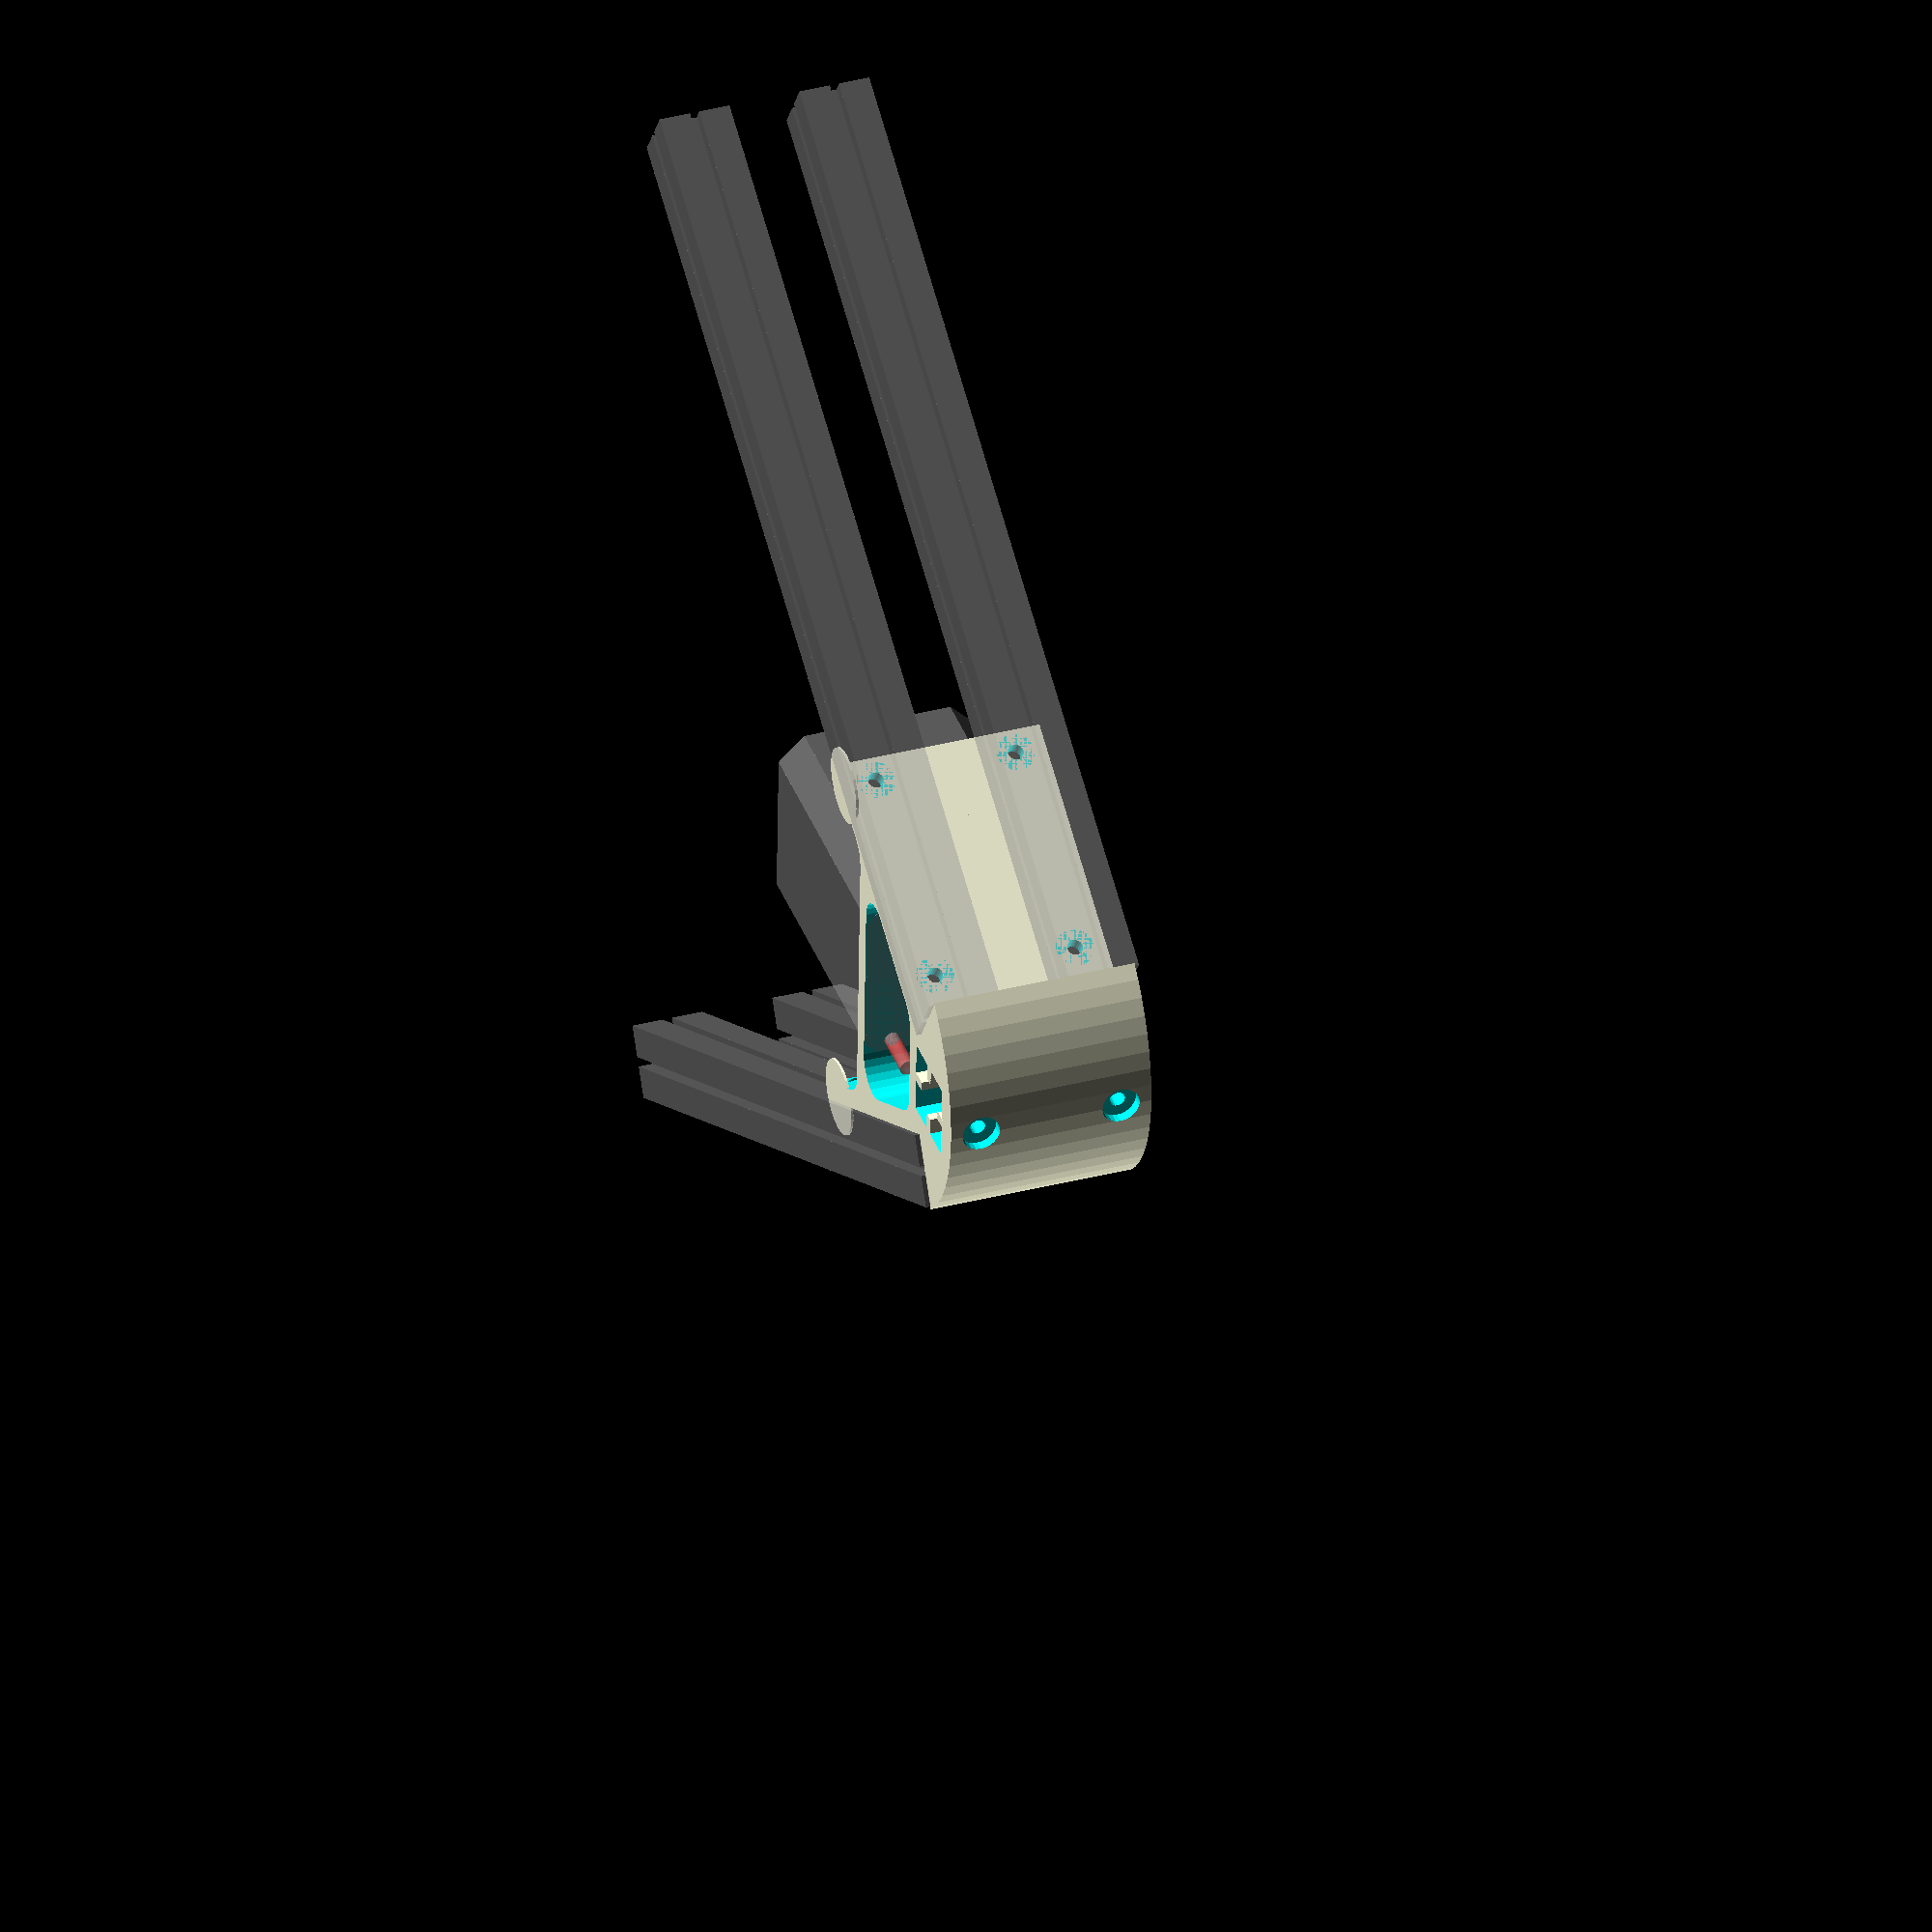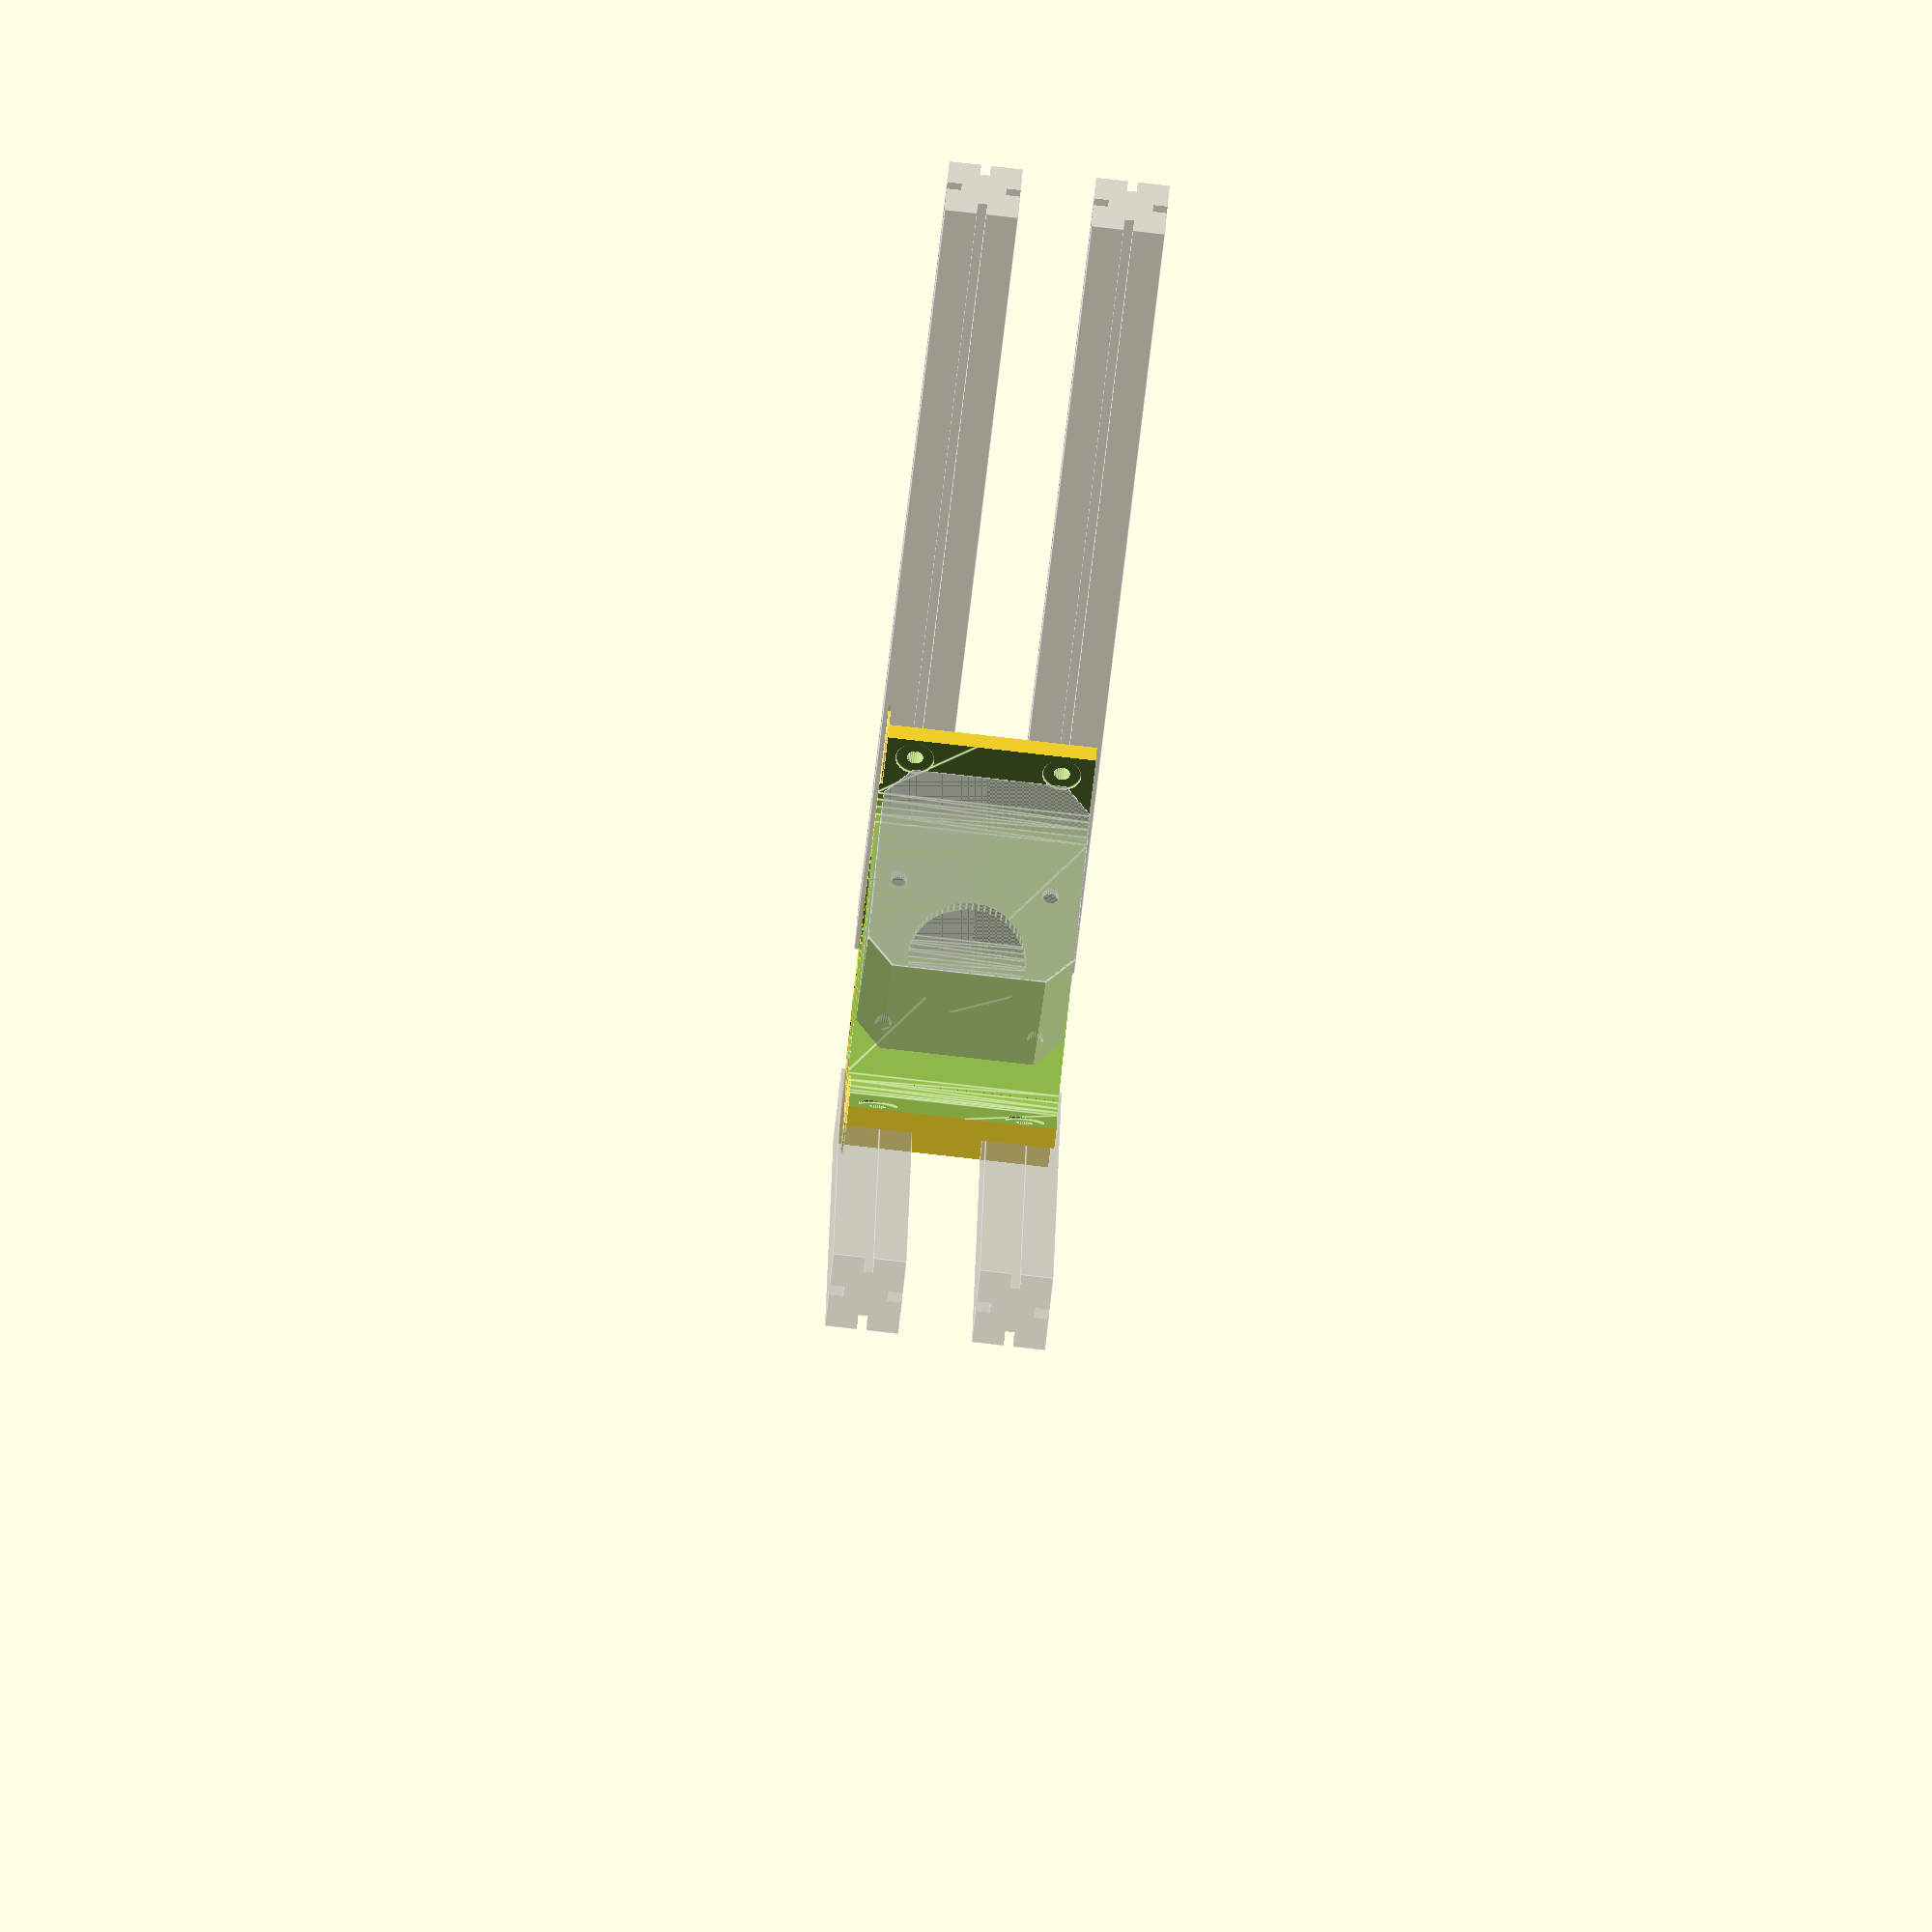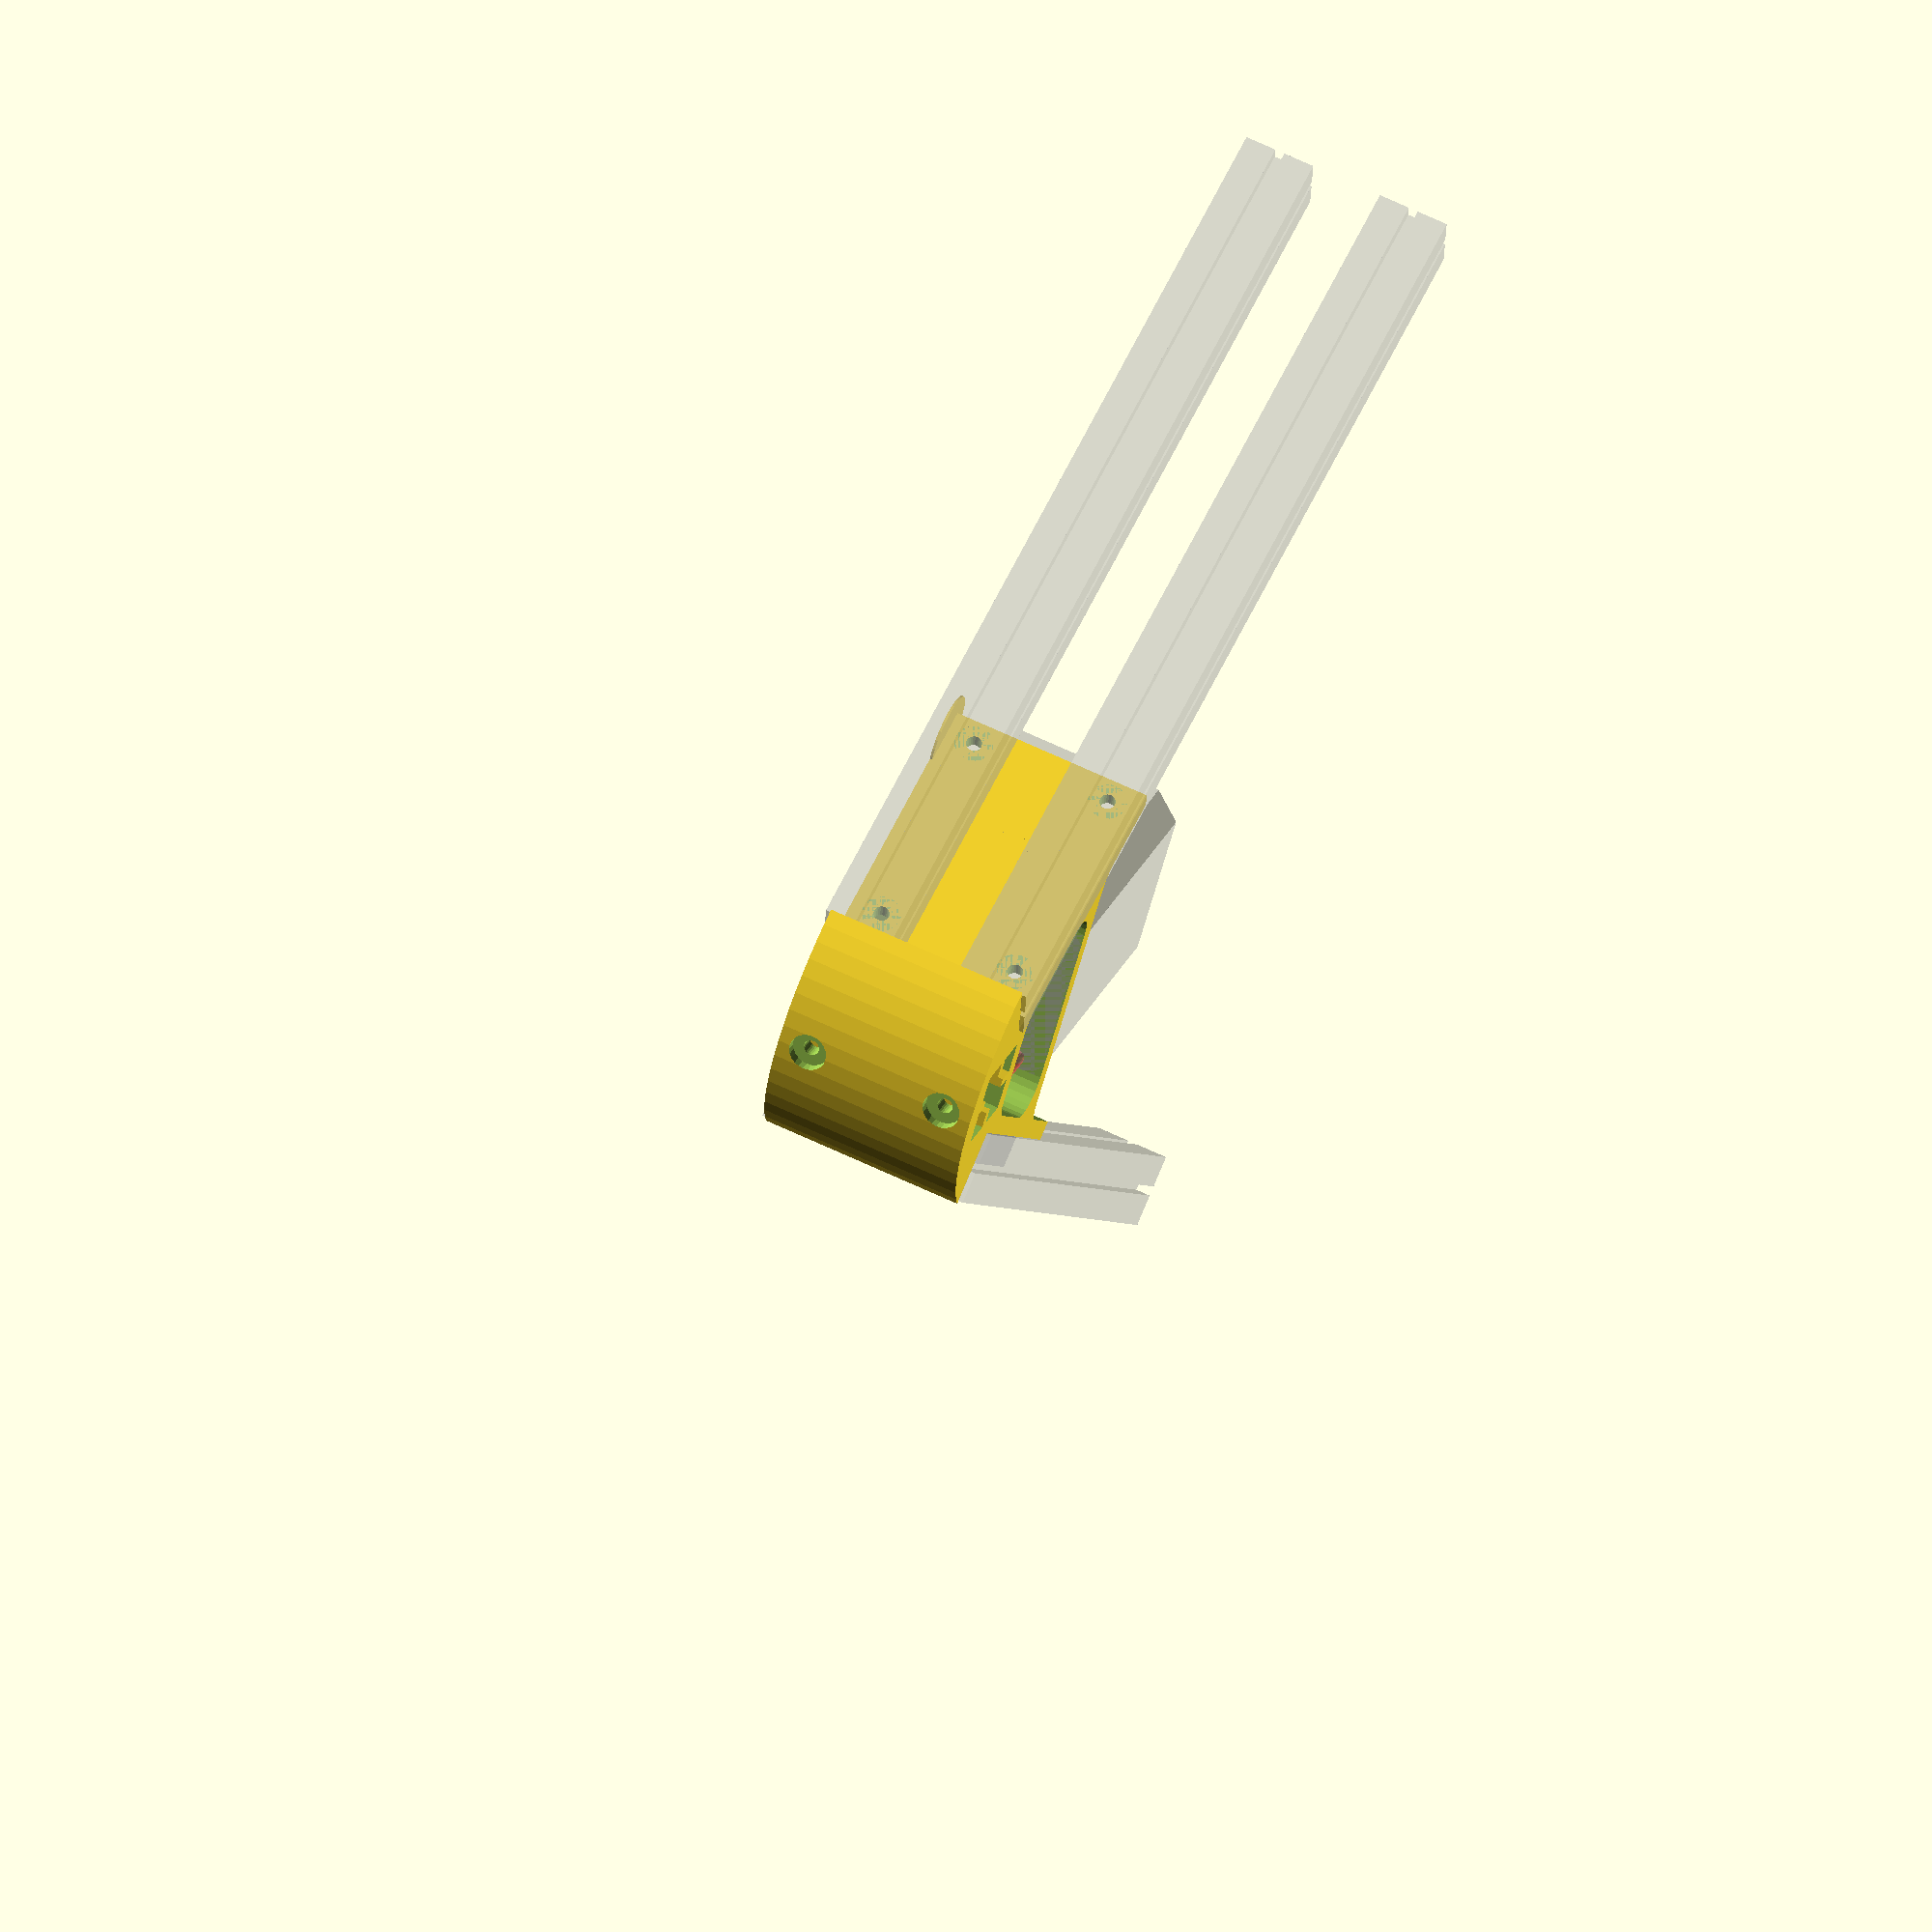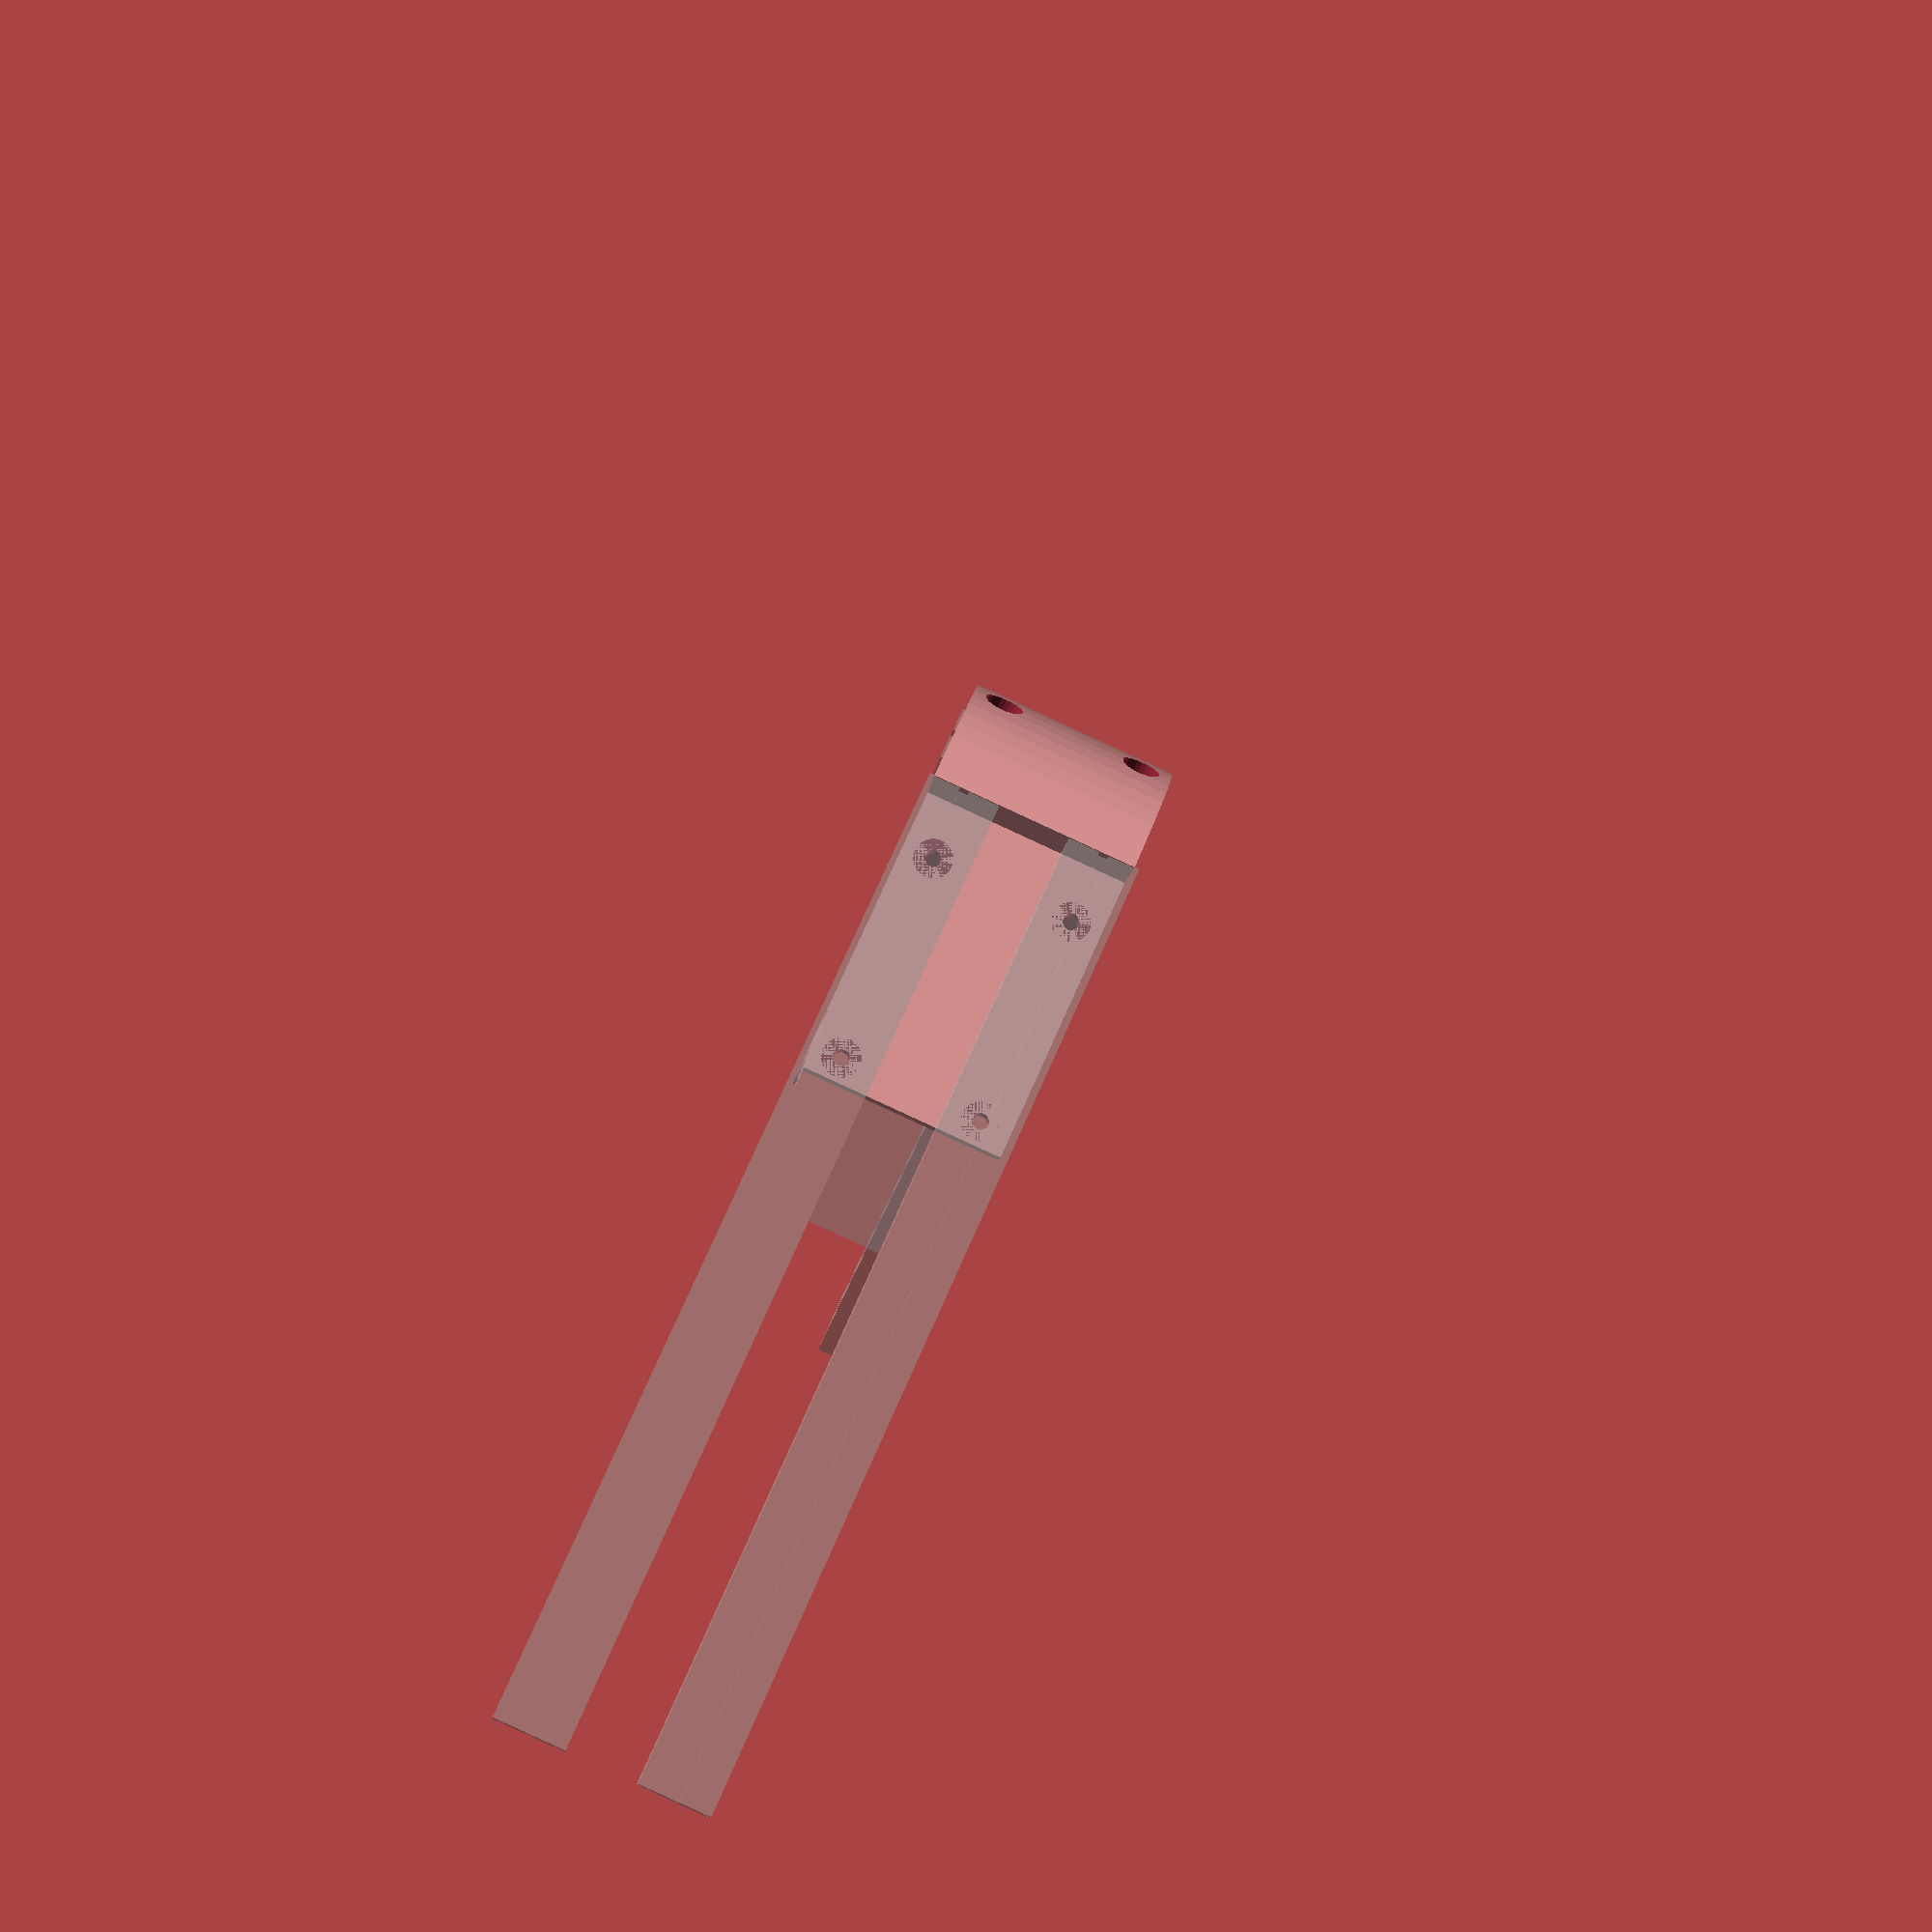
<openscad>
// 2013-02-12 This file is still pretty experimental and will
// probably have some significant changes in the near future.

$fn=24;
extrusion = 15;
height = 43;
roundness=6;

module extrusion_cutout(h, extra) {
  difference() {
    cube([extrusion+extra, extrusion+extra, h], center=true);
    for (a = [0:90:359]) rotate([0, 0, a]) {
      translate([extrusion/2, 0, 0])
        cube([6, 2, h+1], center=true);
    }
  }
}

module screw_socket() {
  cylinder(r=1.65, h=20, center=true);
  translate([0, 0, 3.6]) cylinder(r=4, h=20);
  scale([1, 1, -1]) cylinder(r1=4, r2=8, h=4);
  // translate([0, 10, 3.6]) cube([3.3, 20, 20], center=true);
  // translate([0, 10, 13.6]) cube([8, 20, 20], center=true);
}

union() {
  translate([-40, 55, -height/2]) cylinder(r=8, h=0.5);
  translate([40, 55, -height/2]) cylinder(r=8, h=0.5);
difference() {
  union() {
    intersection() {
      translate([0, 22, 0]) 
        cylinder(r=36, h=height, center=true, $fn=60);
      translate([0, -37, 0]) rotate([0, 0, 30])
        cylinder(r=50, h=height+1, center=true, $fn=6);
    }
    translate([0, 38, 0]) intersection() {
      rotate([0, 0, -90]) 
        cylinder(r=55, h=height, center=true, $fn=3);
      translate([0, 10, 0])
        cube([100, 100, 2*height], center=true);
      translate([0, -10, 0]) rotate([0, 0, 30])
        cylinder(r=55, h=height+1, center=true, $fn=6);
    }
  }
  translate([0, 58, 0]) minkowski() {
    intersection() {
      rotate([0, 0, -90])
        cylinder(r=55, h=height, center=true, $fn=3);
      translate([0, -32, 0])
        cube([100, 16, 2*height], center=true);
    }
    cylinder(r=roundness, h=1, center=true);
  }
  translate([0, 58, 0]) minkowski() {
    intersection() {
      rotate([0, 0, -90])
        cylinder(r=55, h=height, center=true, $fn=3);
      translate([0, 7, 0])
        cube([100, 30, 2*height], center=true);
    }
    cylinder(r=roundness, h=1, center=true);
  }
  for (z = [-1, 1]) scale([1, 1, z]) {
    translate([0, -8, 15]) rotate([90, 0, 0]) screw_socket();
  }
  extrusion_cutout(height+10, 1);
  translate([0, motor_offset, 0]) {
    rotate([90, 0, 0])
      # cylinder(r=12, h=20, center=true, $fn=60);
    for (a = [0:90:359]) rotate([0, a, 0]) {
      translate([15.5, 0, 15.5]) rotate([90, 0, 0])
        # cylinder(r=1.65, h=20, center=true);
    }
  }
  for (a = [-1, 1]) rotate([0, 0, 30*a]) {
    for (z = [-15, 15]) translate([-16*a, 111, z]) {
      % rotate([90, 0, 0]) extrusion_cutout(200, 0);
      for (y = [-88, -44]) {
        translate([a*7.5, y, 0]) rotate([0, a*90, 0]) screw_socket();
      }
    }
  }
}
}

motor_offset = 40;
motor_length = 56;
% translate([0, motor_offset + motor_length/2, 0]) intersection() {
  cube([42.2, motor_length, 42.2], center=true);
  rotate([0, 45, 0]) cube([52, motor_length, 52], center=true);
}


</openscad>
<views>
elev=324.3 azim=87.7 roll=251.1 proj=o view=solid
elev=263.4 azim=25.7 roll=276.4 proj=o view=edges
elev=113.6 azim=305.6 roll=244.6 proj=o view=wireframe
elev=268.7 azim=252.7 roll=294.7 proj=p view=solid
</views>
